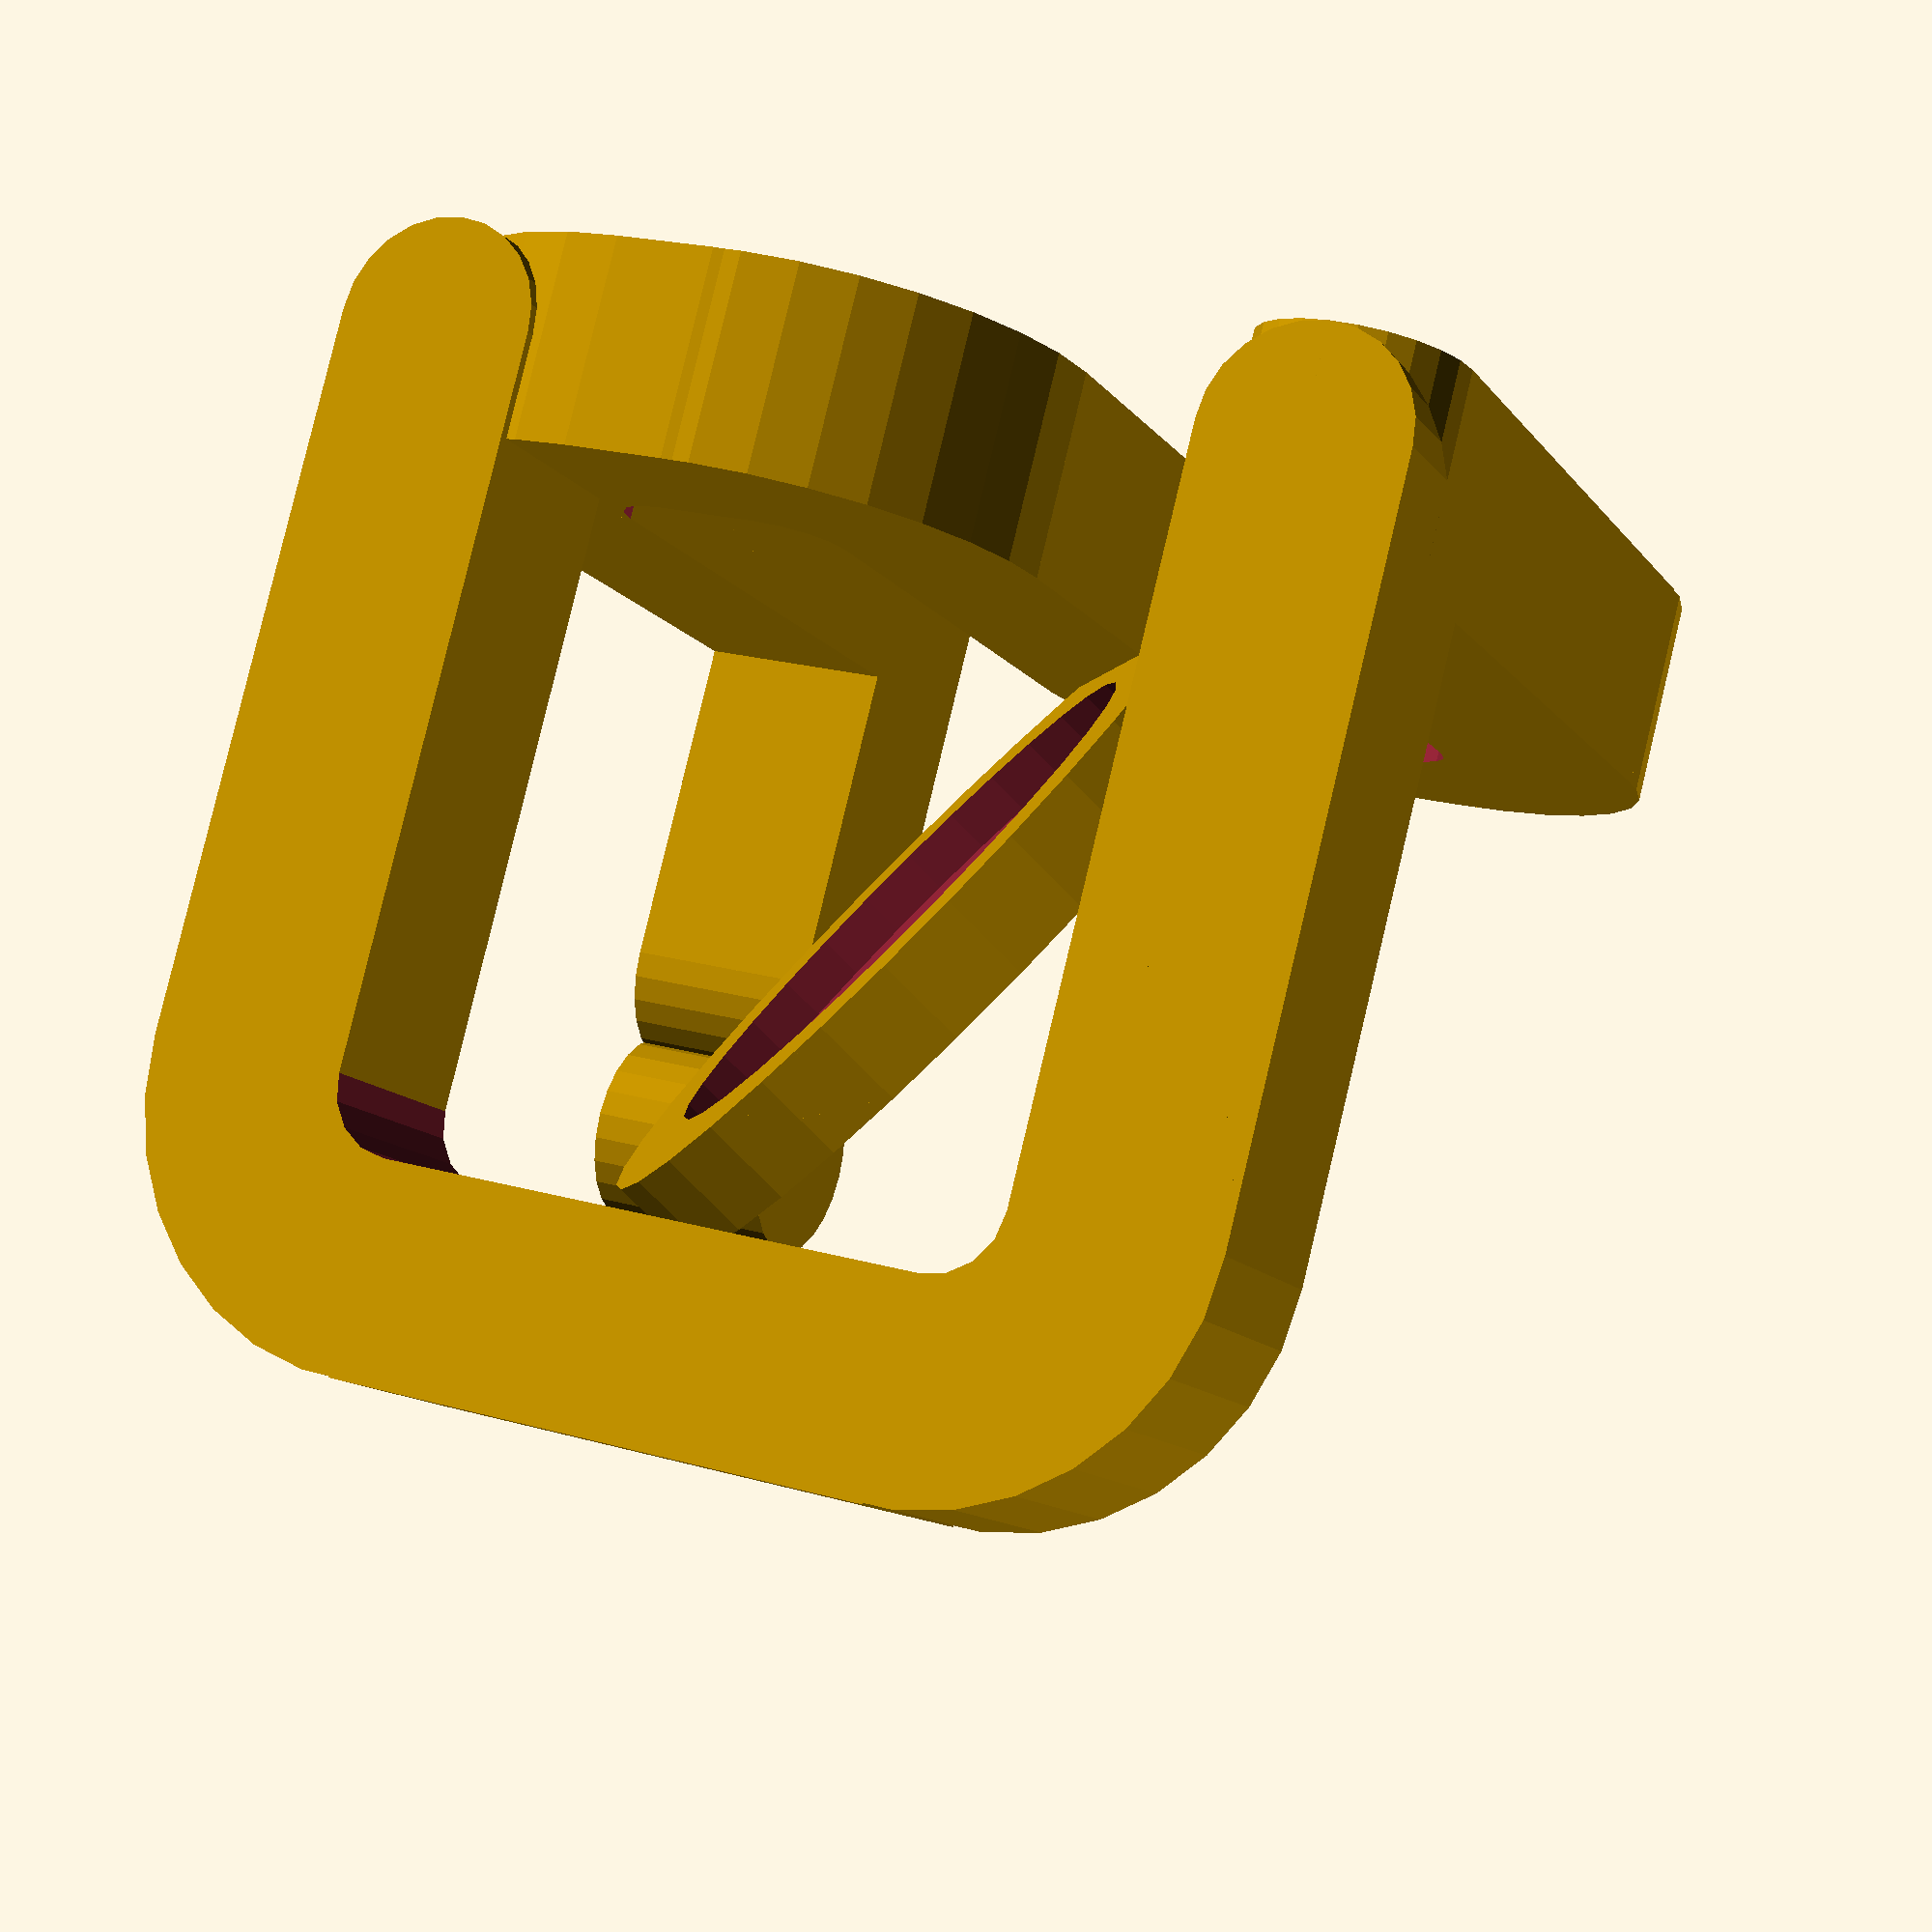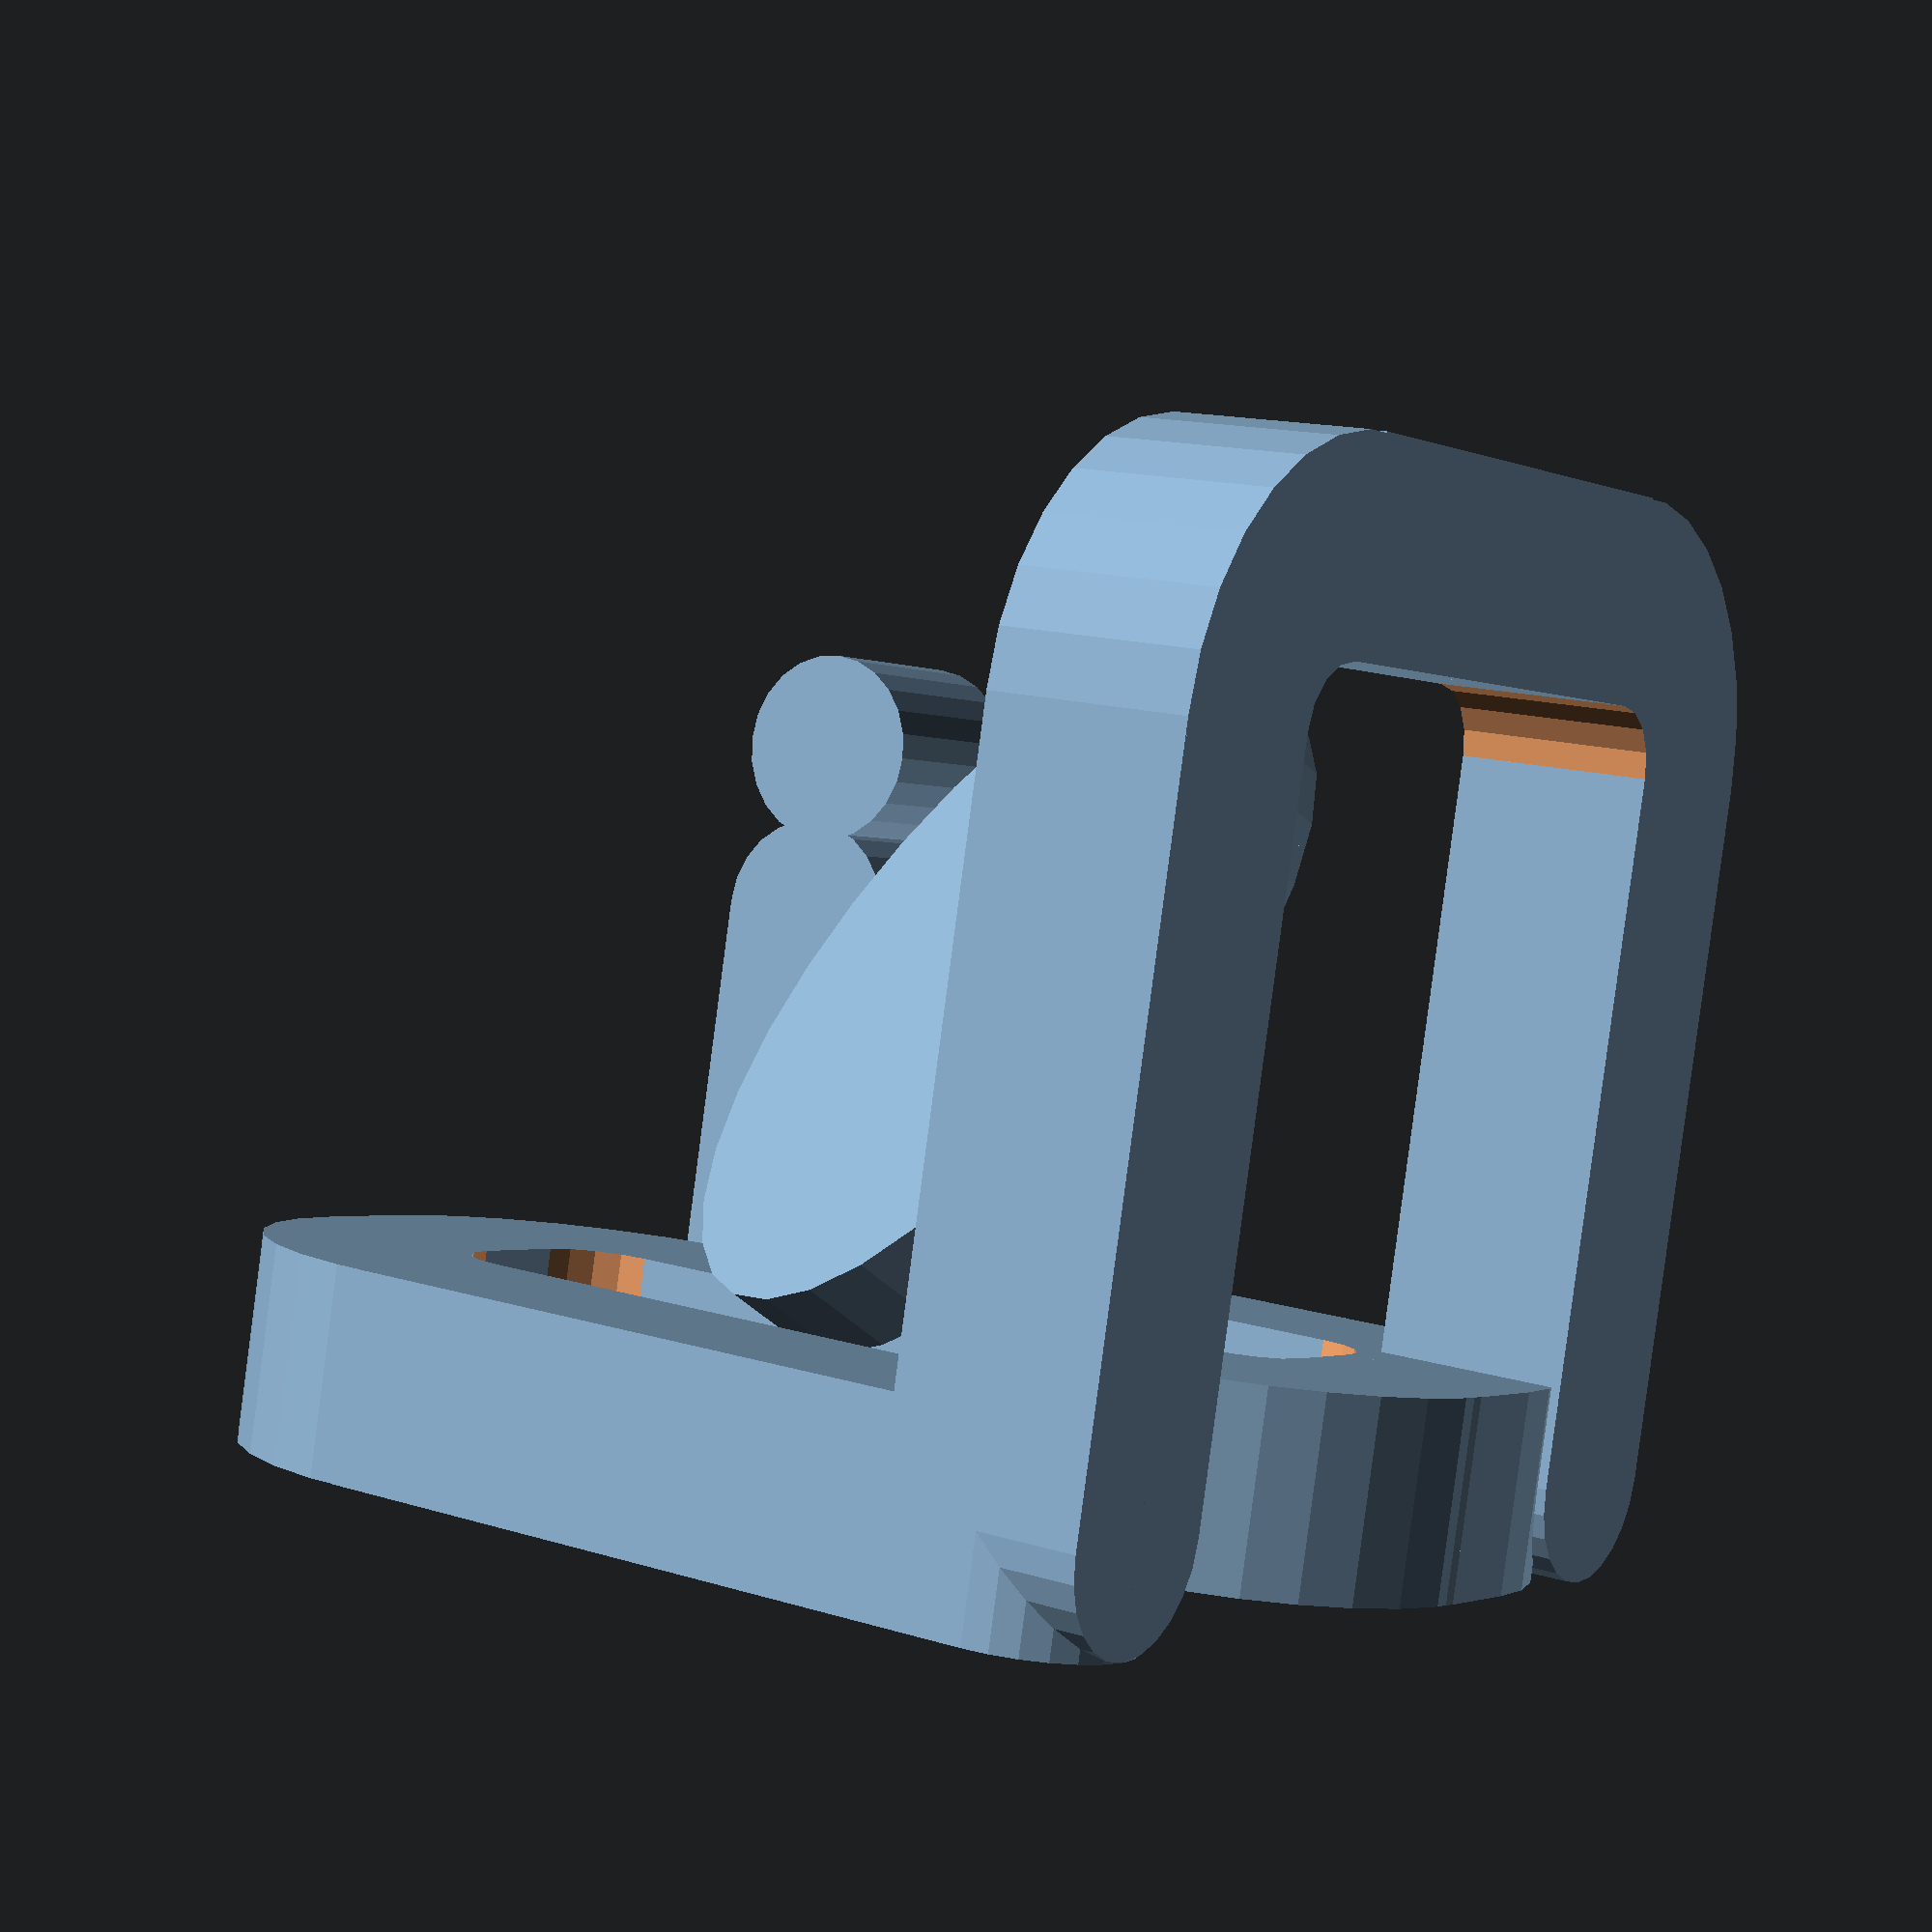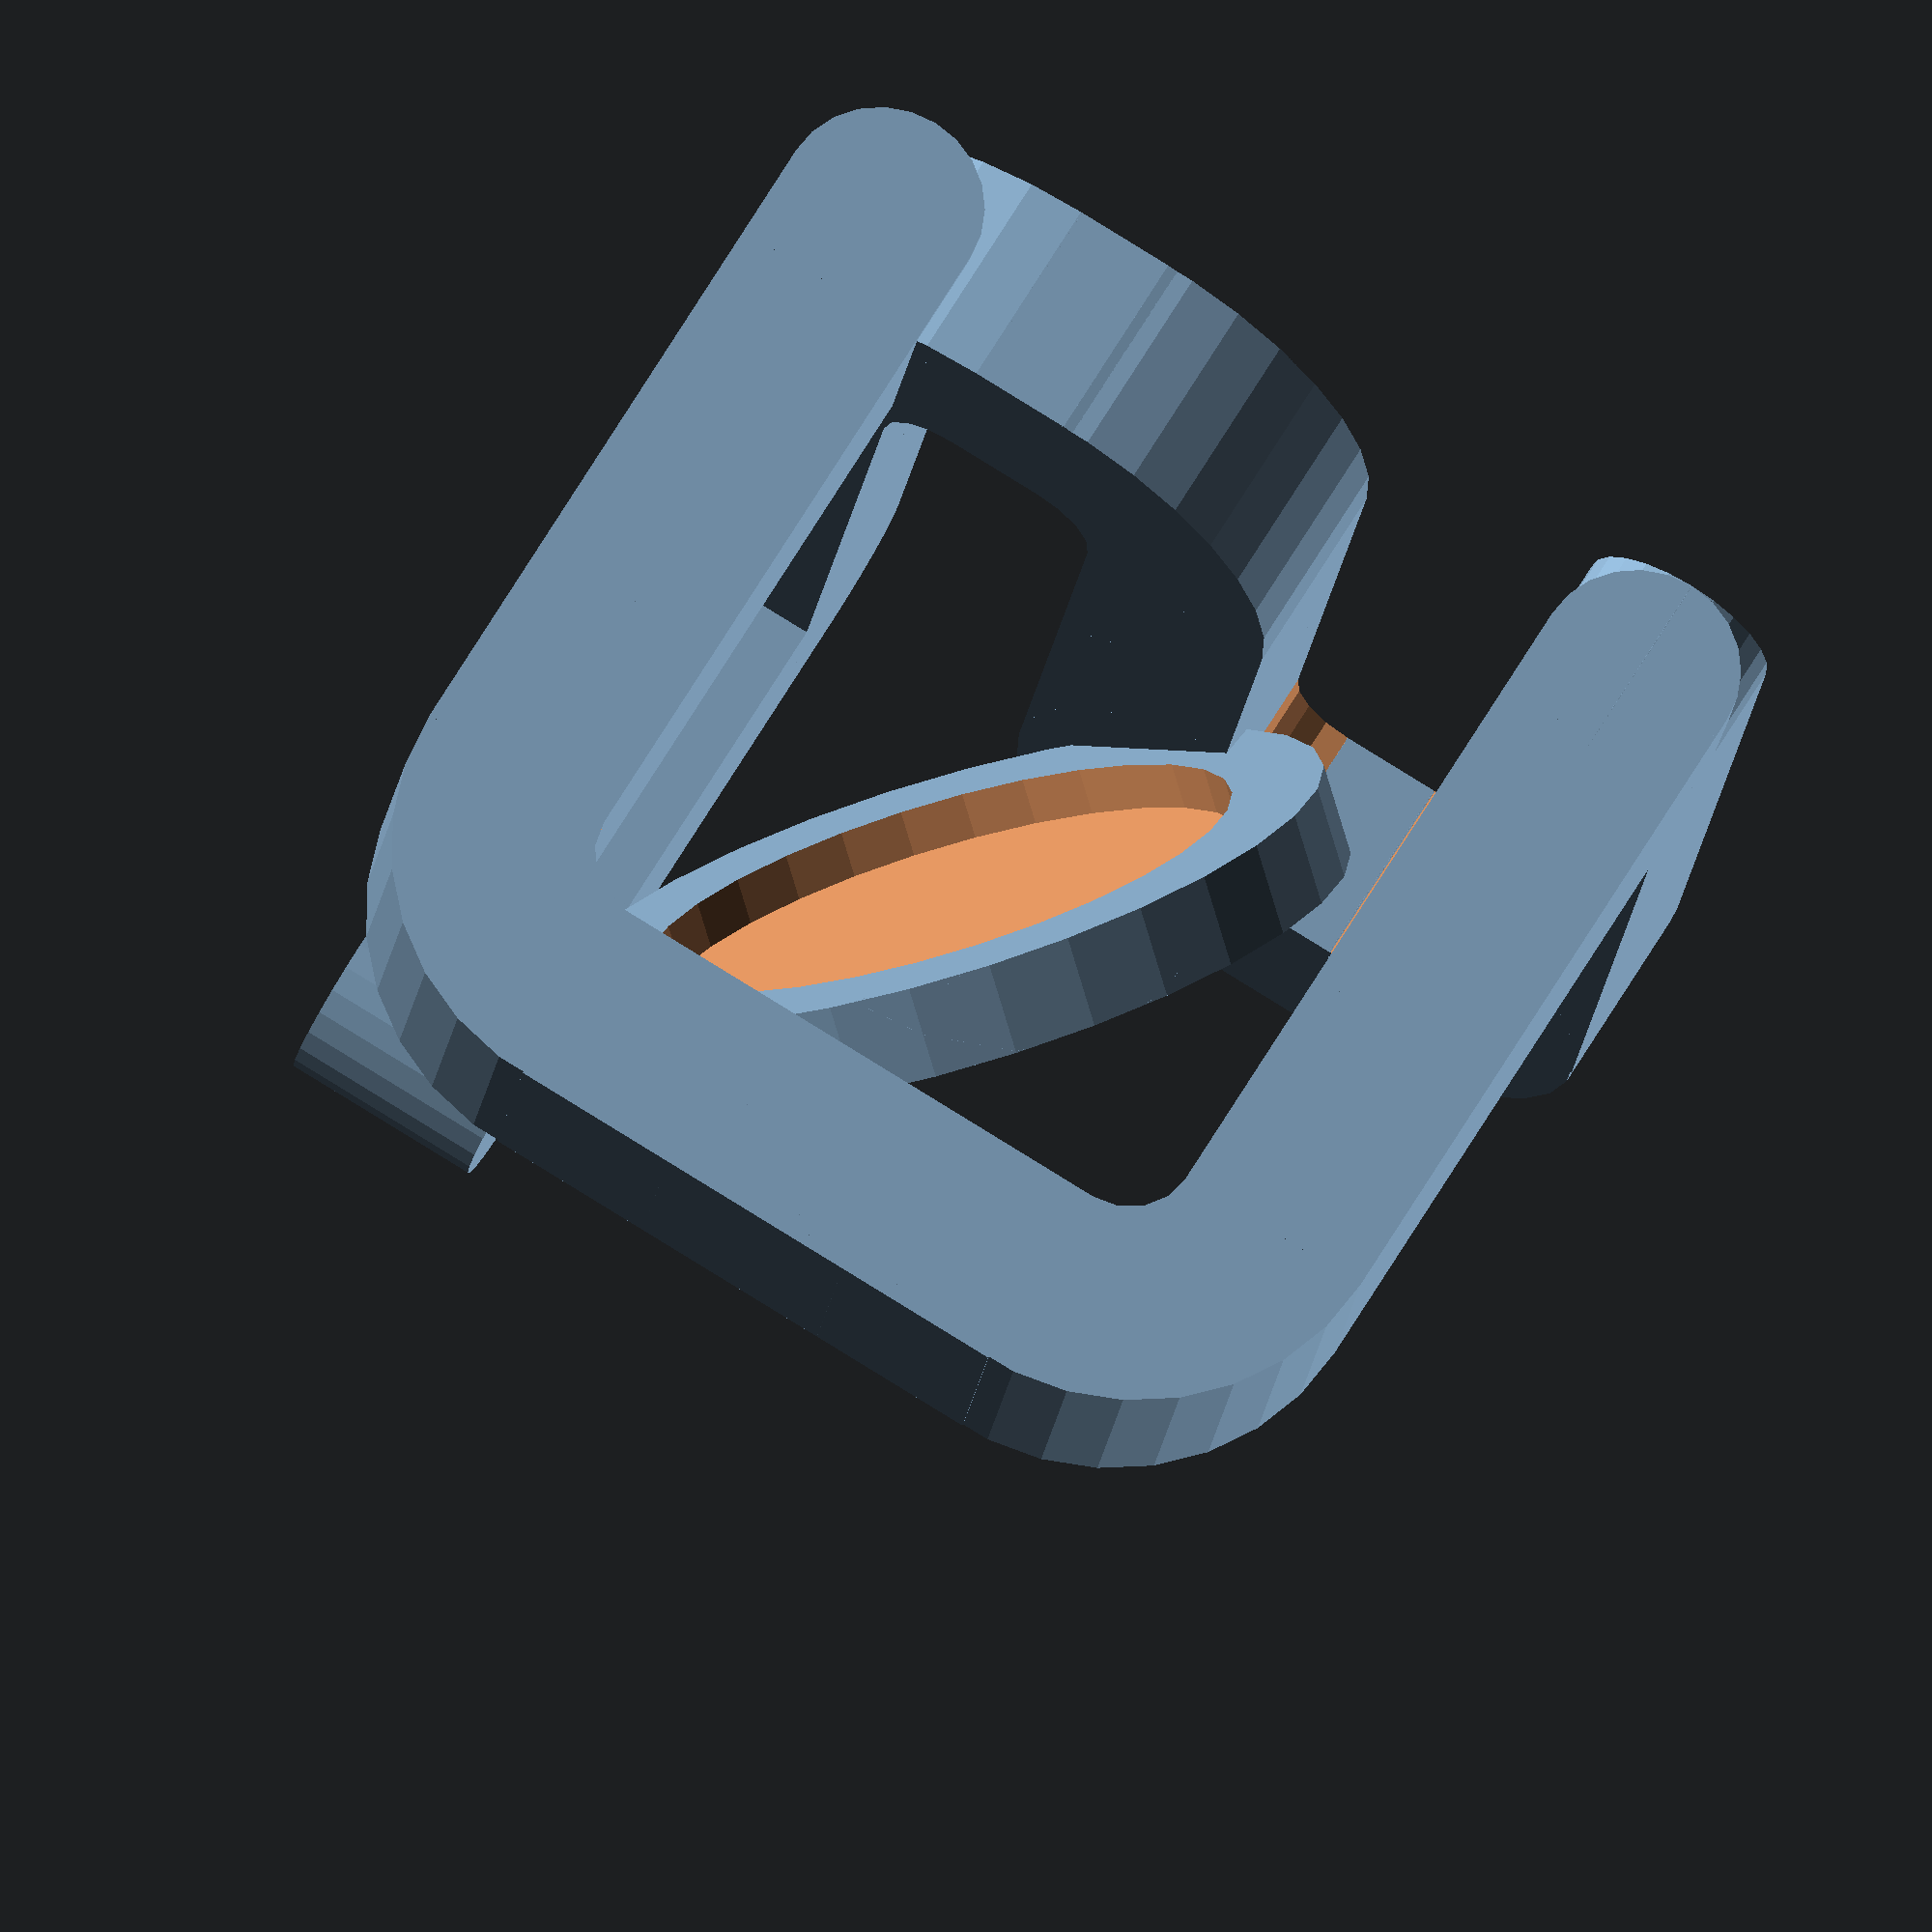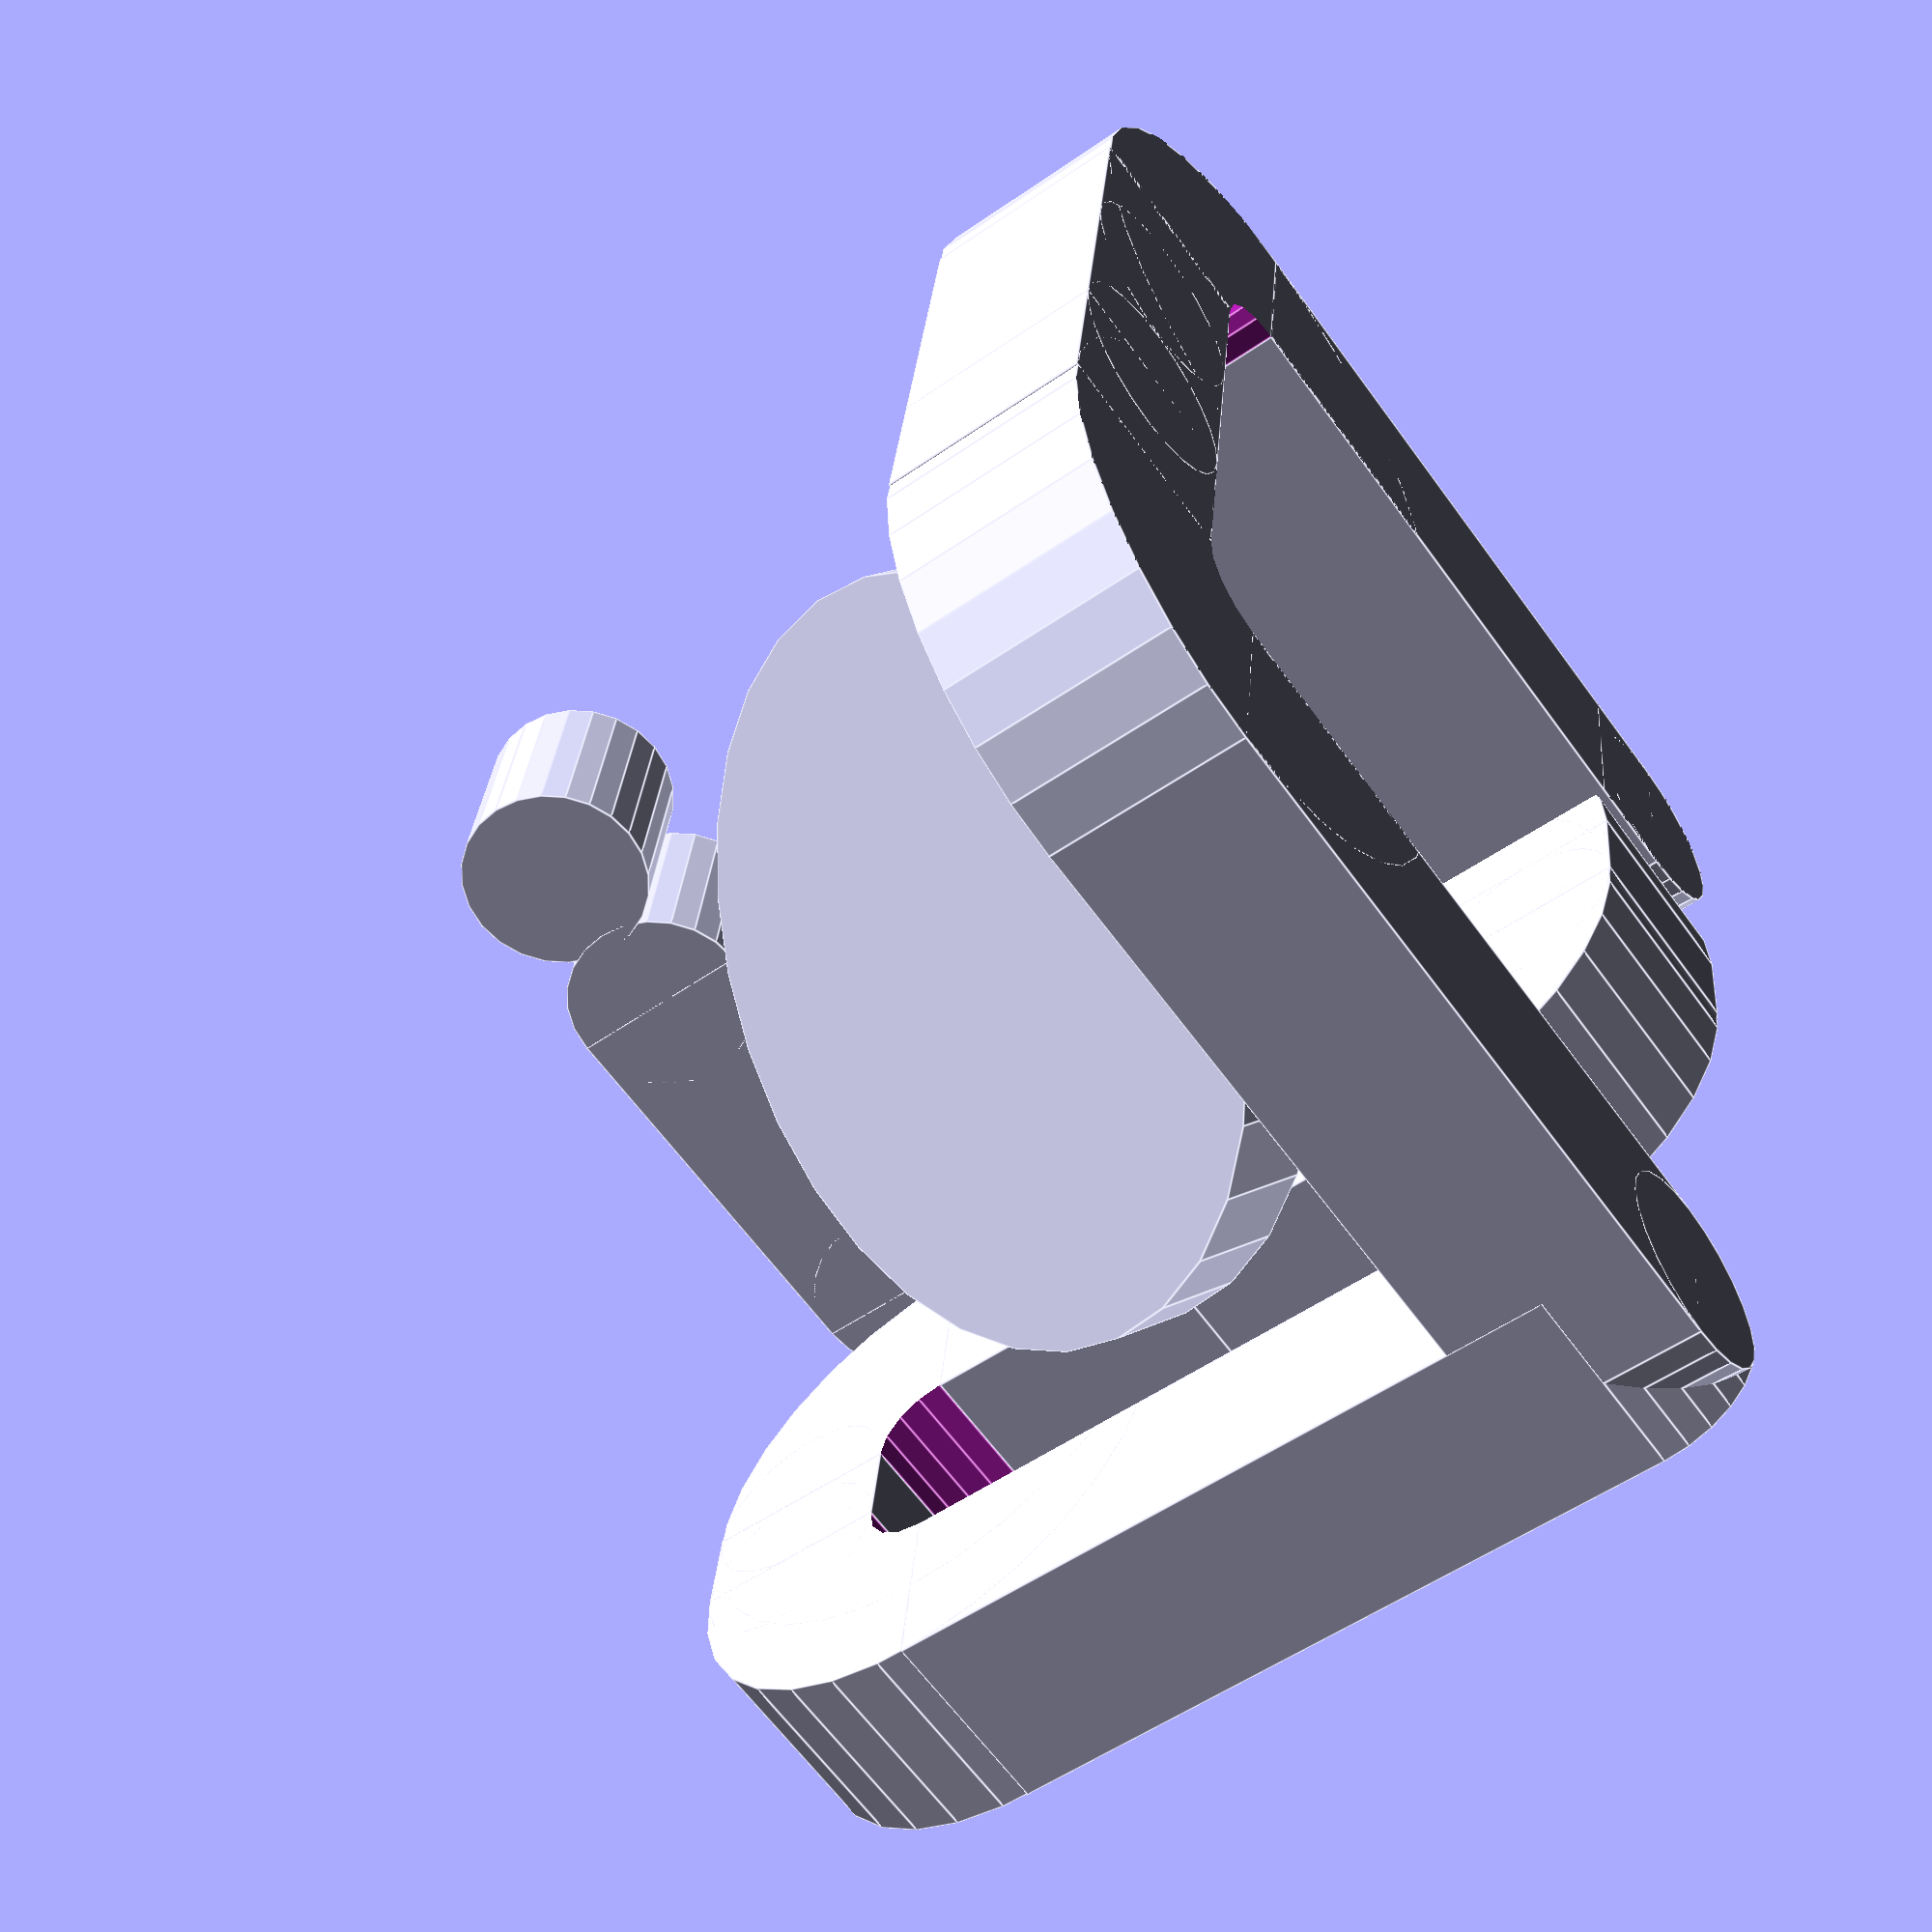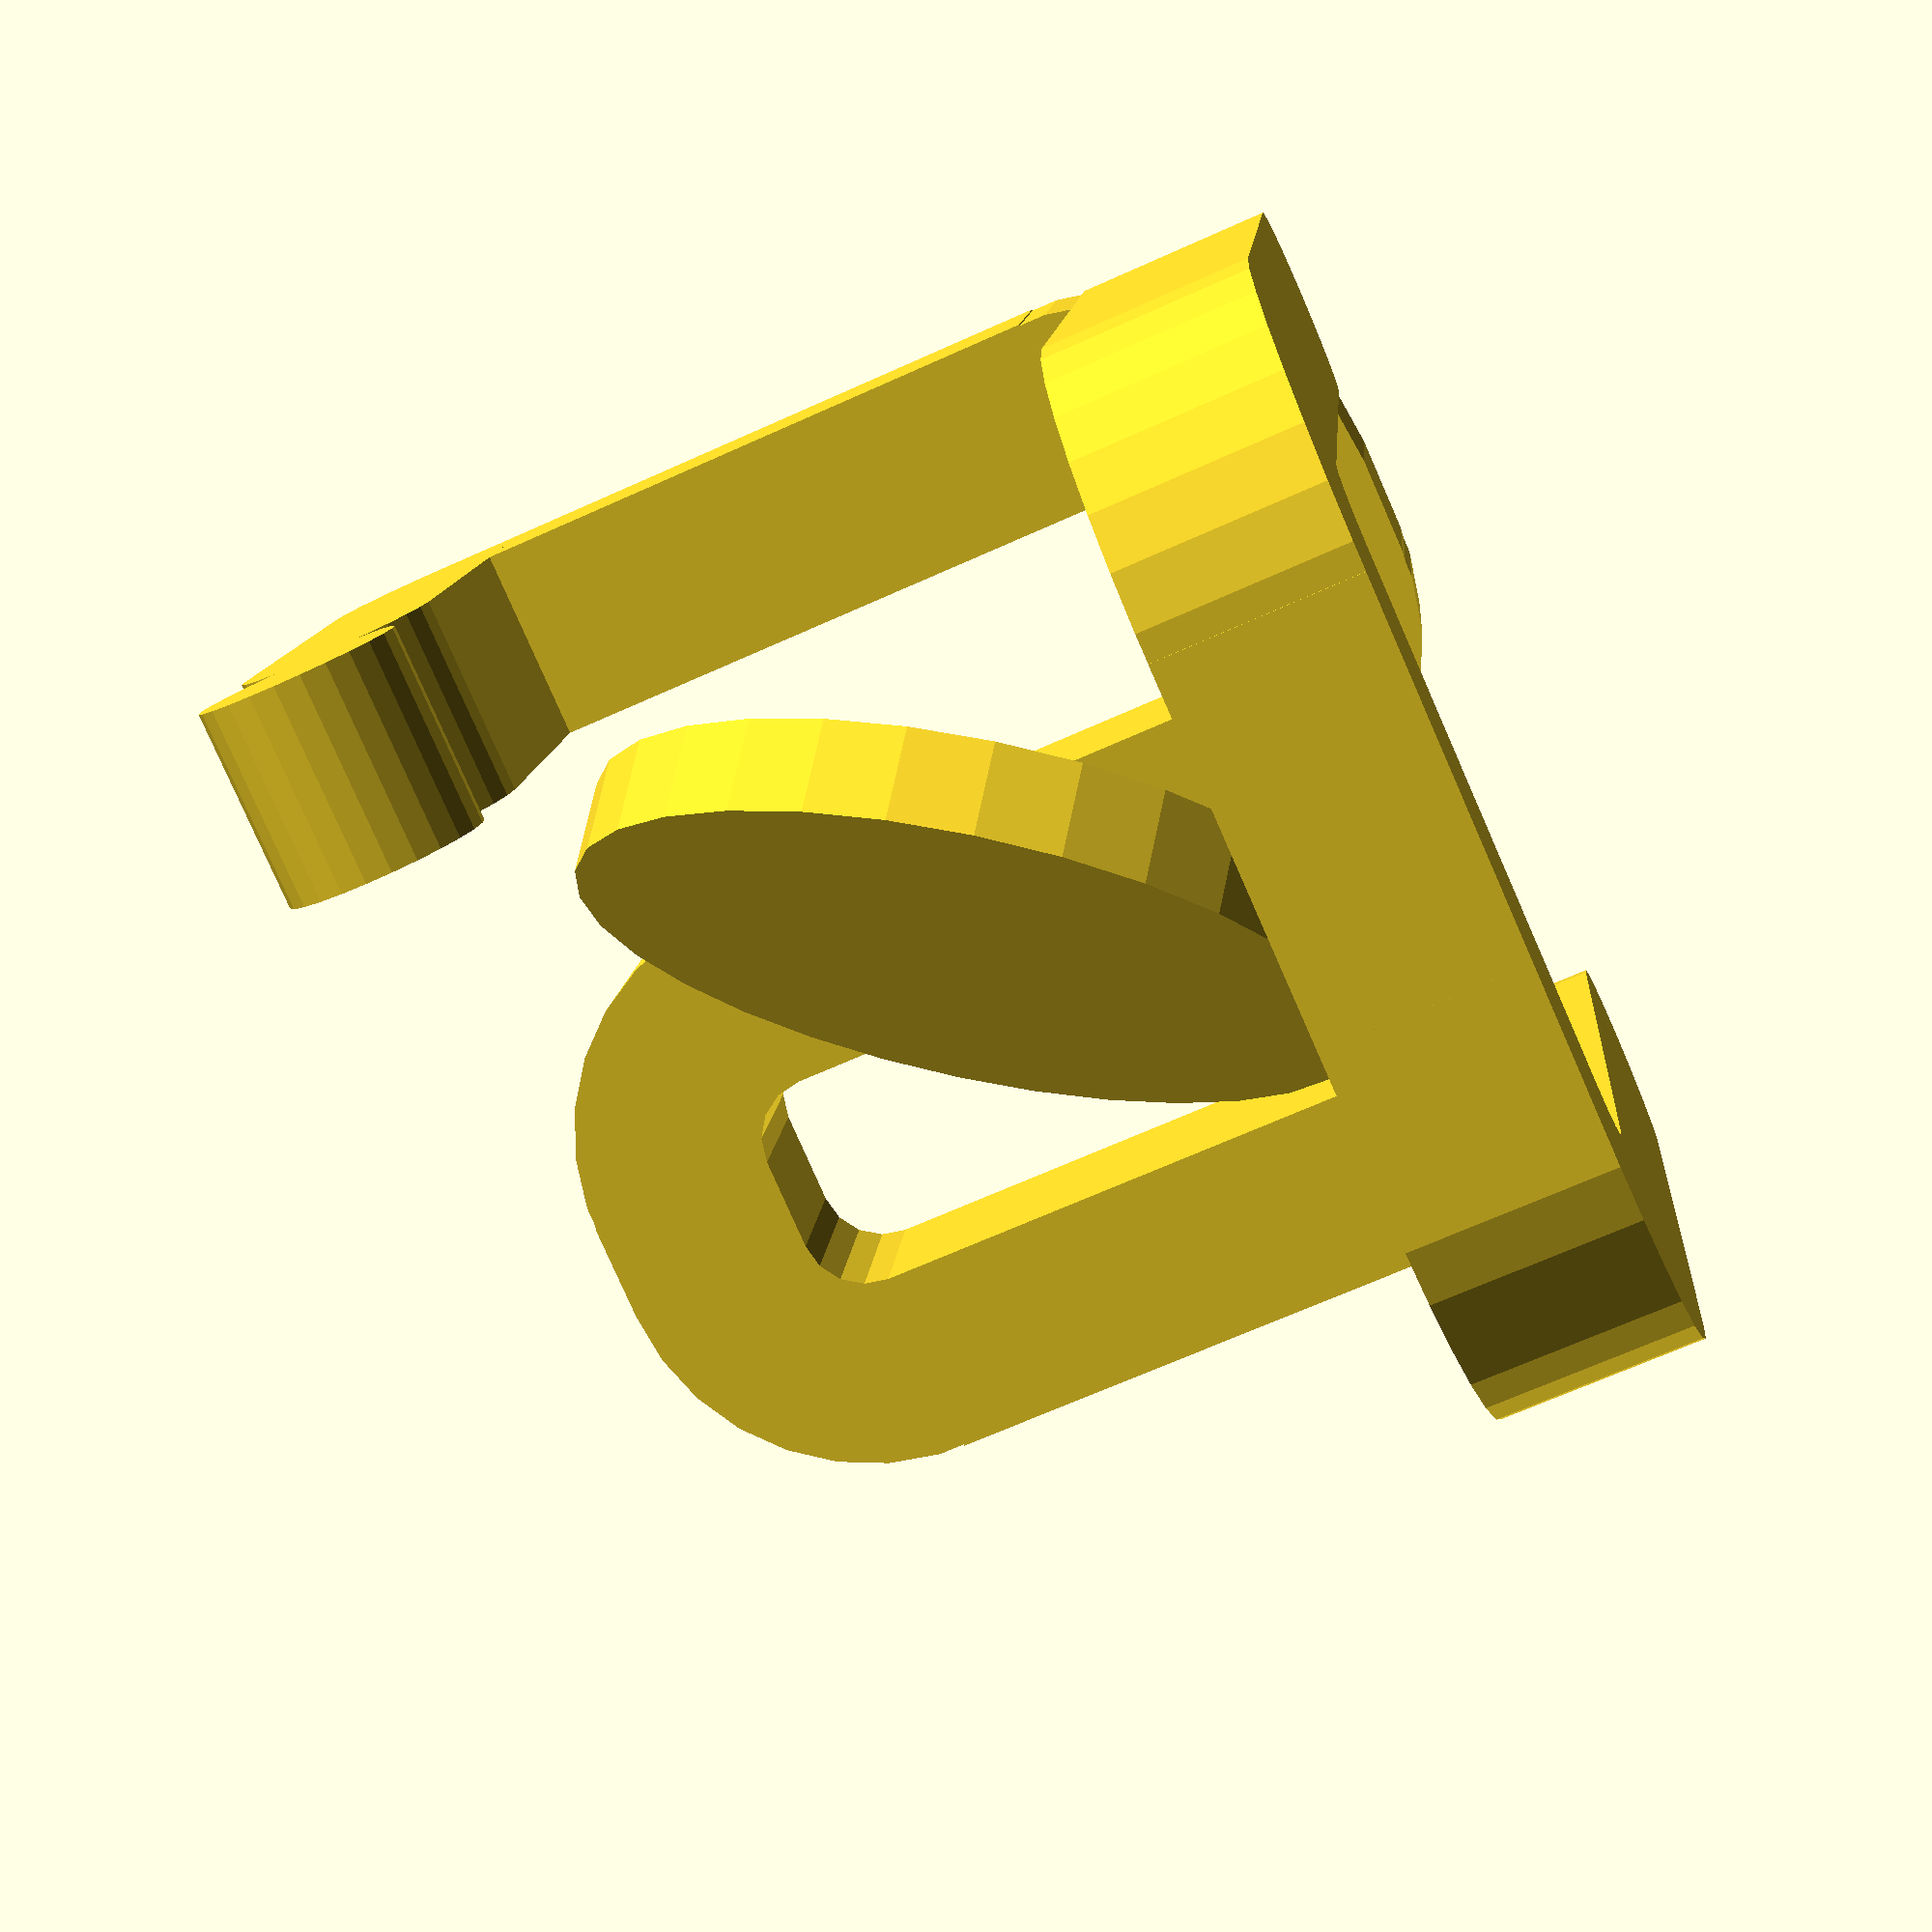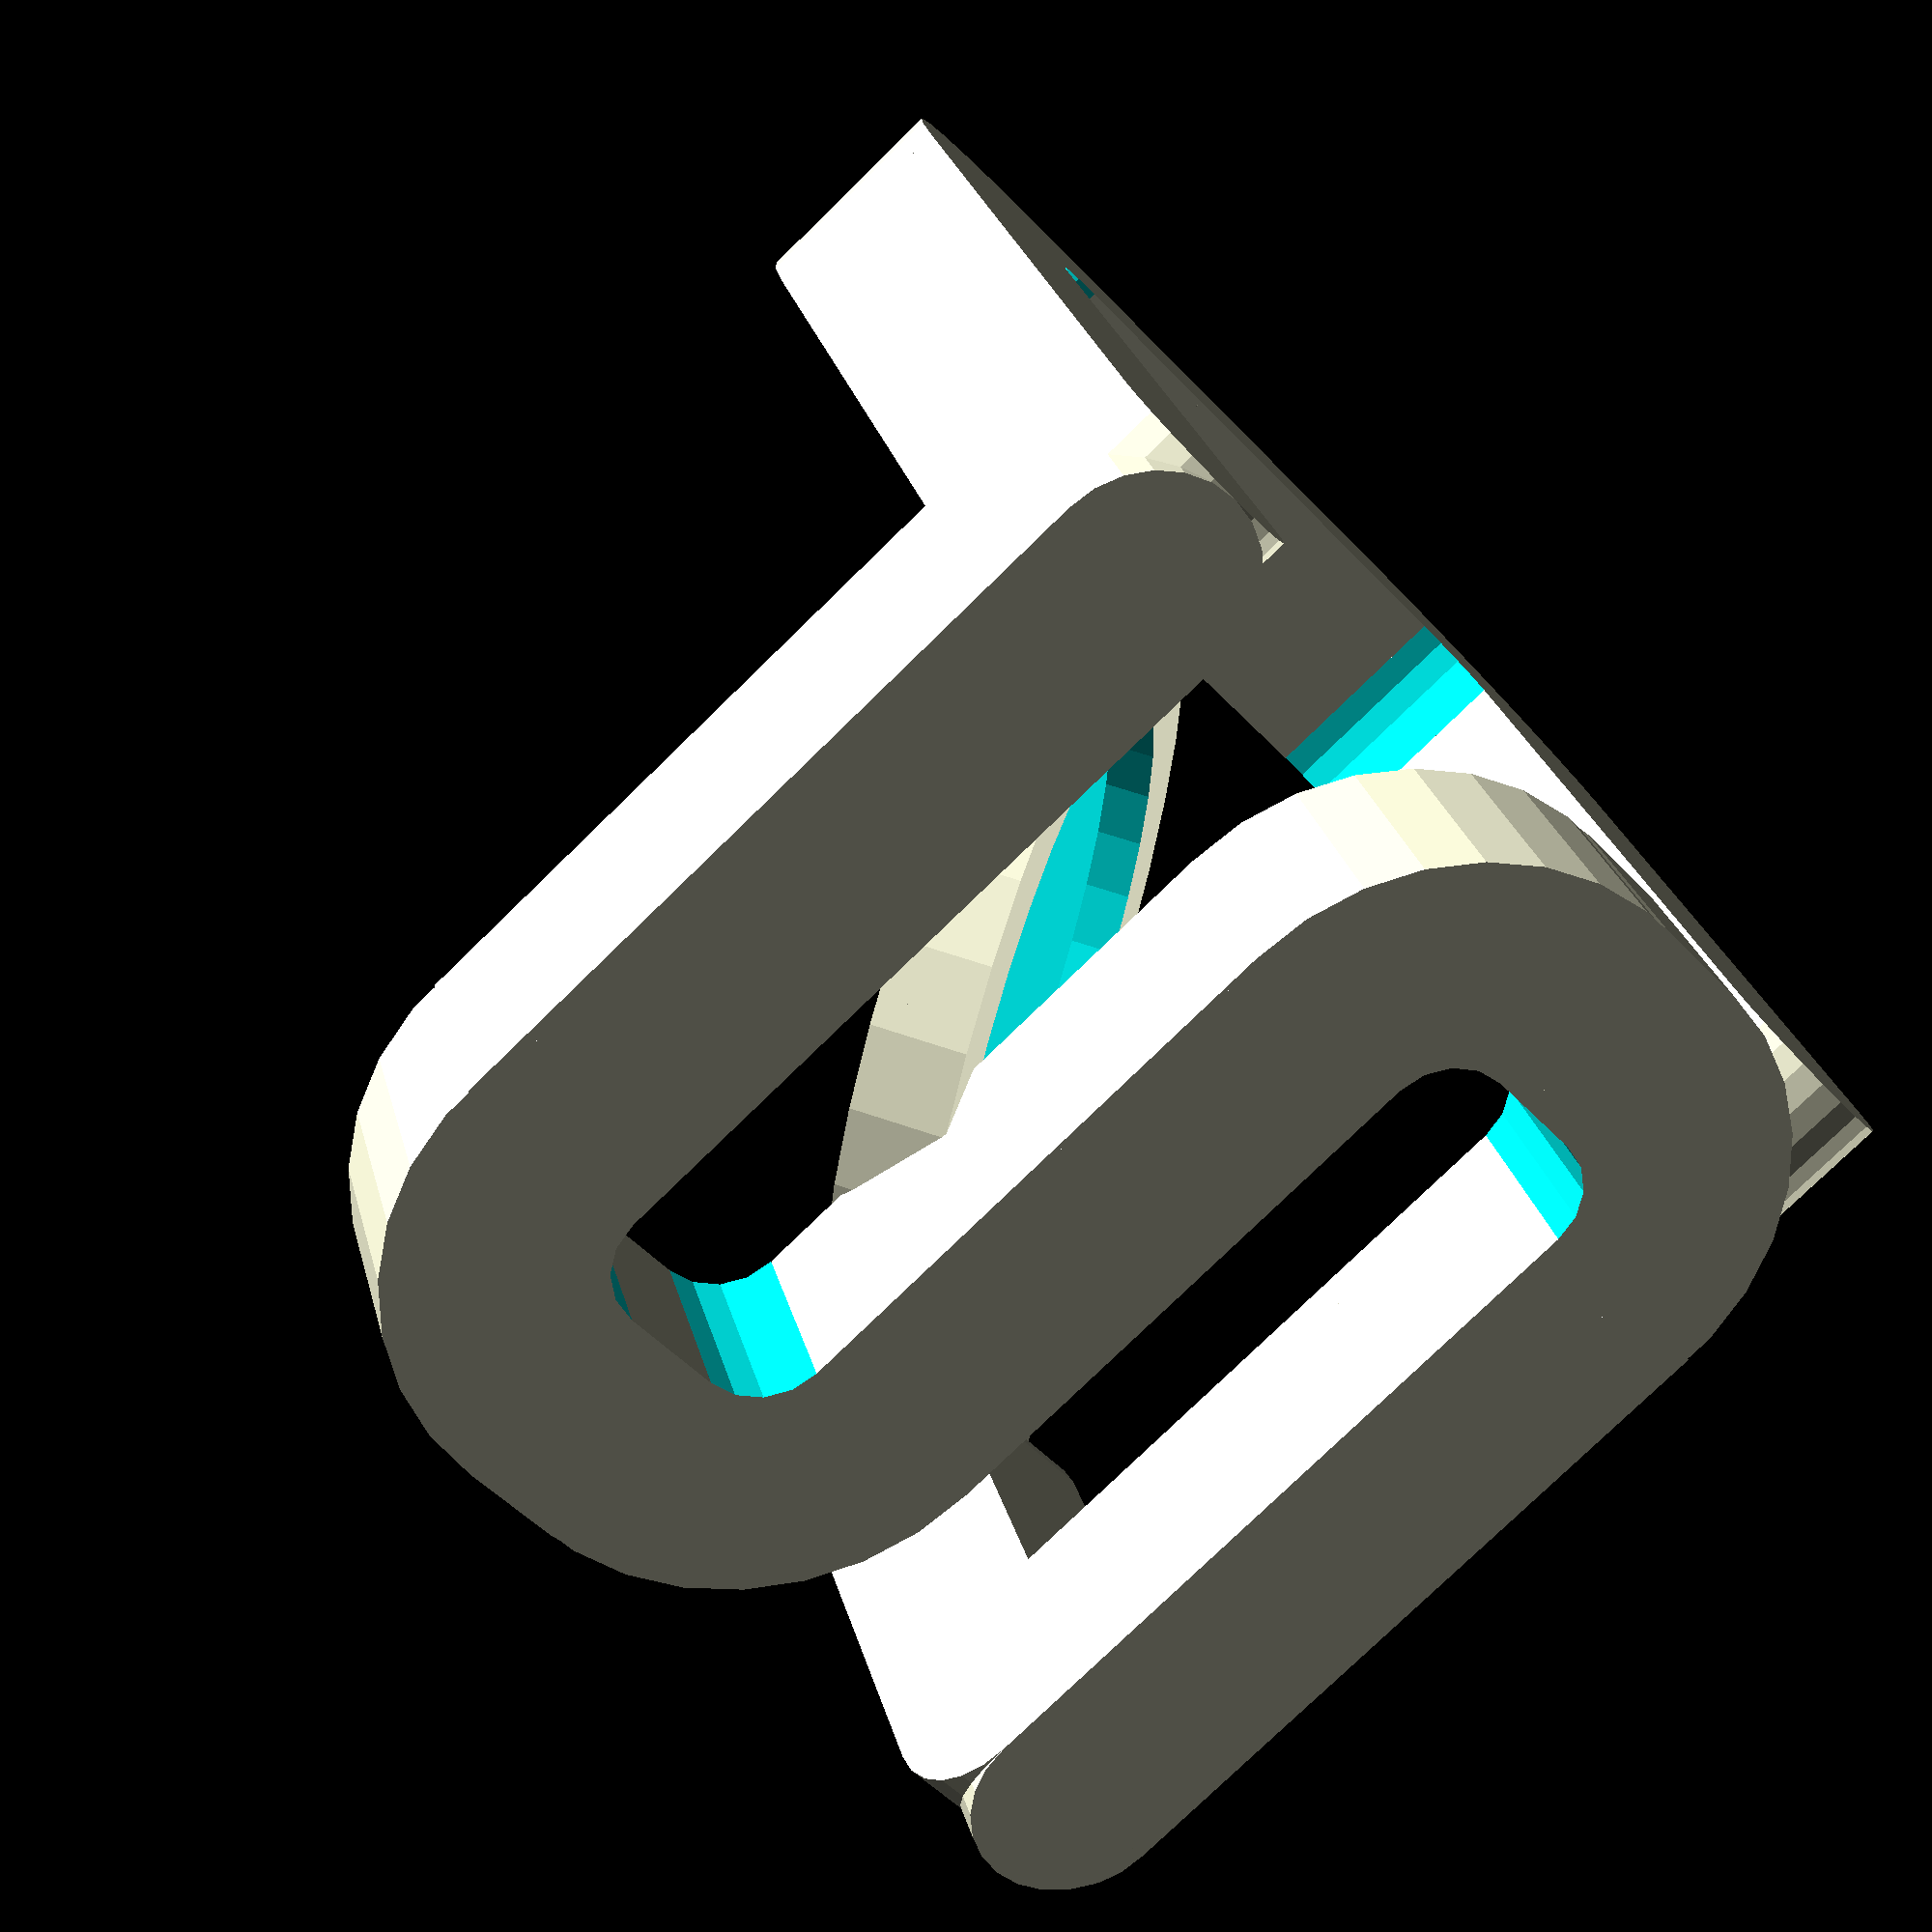
<openscad>
CUBE_SIZE=80;
LETTER_THICK=15;

ANNIVERSARY_COIN_DIAMETER= 44.7;
ANNIVERSARY_COIN_THICK = 3.4;


// Letter will go up in +Z, out in +Y, thick in -X
module LetterL(letterHeight, letterWidth, letterThick, curveRadius)
{
  // Straight length parts (not the curve, not the rounded end)
  straightLengthBottom = letterWidth - curveRadius - letterThick / 2;
  straightLengthTop    = letterHeight - curveRadius - letterThick / 2;
  
  // Bottom part
  translate([-letterThick, curveRadius, 0])
    cube([letterThick, straightLengthBottom, letterThick]);
  
  translate([-letterThick, curveRadius + straightLengthBottom, letterThick / 2])
    rotate(a=90, v=[0,1,0])
      cylinder(h=letterThick, r=(letterThick / 2)); 
  
  // Top part
  translate([-letterThick, 0, curveRadius])
    cube([letterThick, letterThick, straightLengthTop]);
  
  translate([-letterThick, letterThick / 2, curveRadius + straightLengthTop])
    rotate(a=90, v=[0,1,0])
      cylinder(h=letterThick, r=(letterThick / 2));
  
  // Big radius
  intersection()
  {
    translate([-letterThick, 0, 0])
      cube([letterThick, curveRadius + .0001, curveRadius + .0001]);
    
    difference()
    {
    translate([-letterThick, curveRadius, curveRadius])
      rotate(a=90, v=[0,1,0])
        cylinder(h=letterThick, r=curveRadius);
      
    translate([-letterThick-.5, curveRadius, curveRadius])
      rotate(a=90, v=[0,1,0])
        cylinder(h=letterThick+1, r=curveRadius - letterThick);
      
    }    
  }
}


module LetterC(letterSize, letterThick, curveRadius) 
{
  // Letter will be in Y and Z planes.  Thickness from X=0 towards negative X.
  bottomHeight = letterSize / 2 + letterThick;
  LetterL(bottomHeight, letterSize, letterThick, curveRadius);
  
  translate([-letterThick, 0, letterSize])
    rotate(a=180, v=[0,1,0])
      LetterL(bottomHeight, letterSize, letterThick, curveRadius);
  
}

module LetterS(letterSize, letterThick, curveRadius) 
{
  // There are 4 L's in an S (top, left, right, bottom)
  // top and bottom are the same size
  // left and right are the same size
  
  TB_width = curveRadius + letterThick / 2 + .1;
  TB_height = letterSize;
  
  translate([0, letterSize, 0])
    rotate(a=90, v=[1,0,0])
      LetterL(TB_height, TB_width, letterThick, curveRadius);
  
  translate([0, 0, letterSize])
    rotate(a=90, v=[-1,0,0])
      LetterL(TB_height, TB_width, letterThick, curveRadius);
  
  LR_width = letterSize / 2 + letterThick / 2 + .001;
  LR_height = curveRadius + letterThick / 2 + .001;
  
  translate([0,0,letterSize/2 - letterThick / 2])
  LetterL(LR_height, LR_width, letterThick, curveRadius);
  
  translate([0, letterSize, letterSize / 2 + letterThick / 2])
  rotate(a=180, v=[1,0,0])
  LetterL(LR_height, LR_width, letterThick, curveRadius);
  
  // There are also little sections that join bottom to the LR, and top to the LR
  littleSectsHeight = (letterSize - ( curveRadius * 4 - letterThick) ) / 2;
  echo("Little Sects Height = ", littleSectsHeight);
  
  translate([-letterThick, letterSize - letterThick, curveRadius])
    cube([letterThick, letterThick, littleSectsHeight]);
    
  translate([-letterThick, 0, letterSize / 2 - letterThick / 2 + curveRadius])
    cube([letterThick, letterThick, littleSectsHeight]);
  
}

// Just goes up +z
module LetterLittleI(letterSize, letterThick)
{
  // Going to have 3/5 of letter be stick part of i
  // Then on top of that a ball
  
  stickLen = letterSize / 5 * 3;
  stickCubeLen = stickLen - letterThick;
  
  // cube part of stick
  translate([-letterThick, 0, letterThick / 2])
    cube([letterThick, letterThick, stickCubeLen]);
  
  // bottom rounded part of stick
  translate([-letterThick, letterThick / 2, letterThick / 2])
    rotate(a=90, v=[0,1,0])
      cylinder(h=letterThick, r=letterThick / 2);
  
  translate([-letterThick, letterThick / 2,  + stickCubeLen + letterThick / 2])
    rotate(a=90, v=[0,1,0])
      cylinder(h=letterThick, r=letterThick / 2);

  translate([-letterThick, letterThick / 2, stickLen + letterThick * 2 / 5])
  rotate(a=90, v=[0,1,0])
    cylinder(h=letterThick, r=letterThick / 2);

}

module CoinHolder(coinDiameter, coinThick)
{
  COIN_WALL_THICK=3.5;
  
  difference()
  {
    cylinder(h=coinThick + COIN_WALL_THICK, r=coinDiameter / 2 + 2 * COIN_WALL_THICK);
    
    translate([0,0,COIN_WALL_THICK])
    cylinder(h=coinThick + 1, r=coinDiameter / 2);
  }
}

translate([-CUBE_SIZE / 2, CUBE_SIZE / 2, CUBE_SIZE / 2])
rotate(a=45, v=[0,0,-1])
rotate(a=45, v=[-1,0,0])
CoinHolder(ANNIVERSARY_COIN_DIAMETER, ANNIVERSARY_COIN_THICK);

LetterC(CUBE_SIZE, LETTER_THICK, 20);

translate([-CUBE_SIZE, CUBE_SIZE, CUBE_SIZE - LETTER_THICK])
rotate(a=90, v=[0,1,0])
rotate(a=90, v=[1,0,0])
LetterLittleI(CUBE_SIZE, LETTER_THICK);

translate([0, CUBE_SIZE, 0])
  rotate(a=90, v=[0,0,1])
    LetterS(CUBE_SIZE, LETTER_THICK, 20);
</openscad>
<views>
elev=158.2 azim=148.6 roll=63.6 proj=p view=solid
elev=181.9 azim=351.0 roll=326.7 proj=p view=solid
elev=277.7 azim=256.2 roll=121.7 proj=o view=solid
elev=150.4 azim=36.2 roll=355.5 proj=p view=edges
elev=259.9 azim=184.9 roll=156.2 proj=p view=solid
elev=50.9 azim=198.2 roll=221.2 proj=p view=solid
</views>
